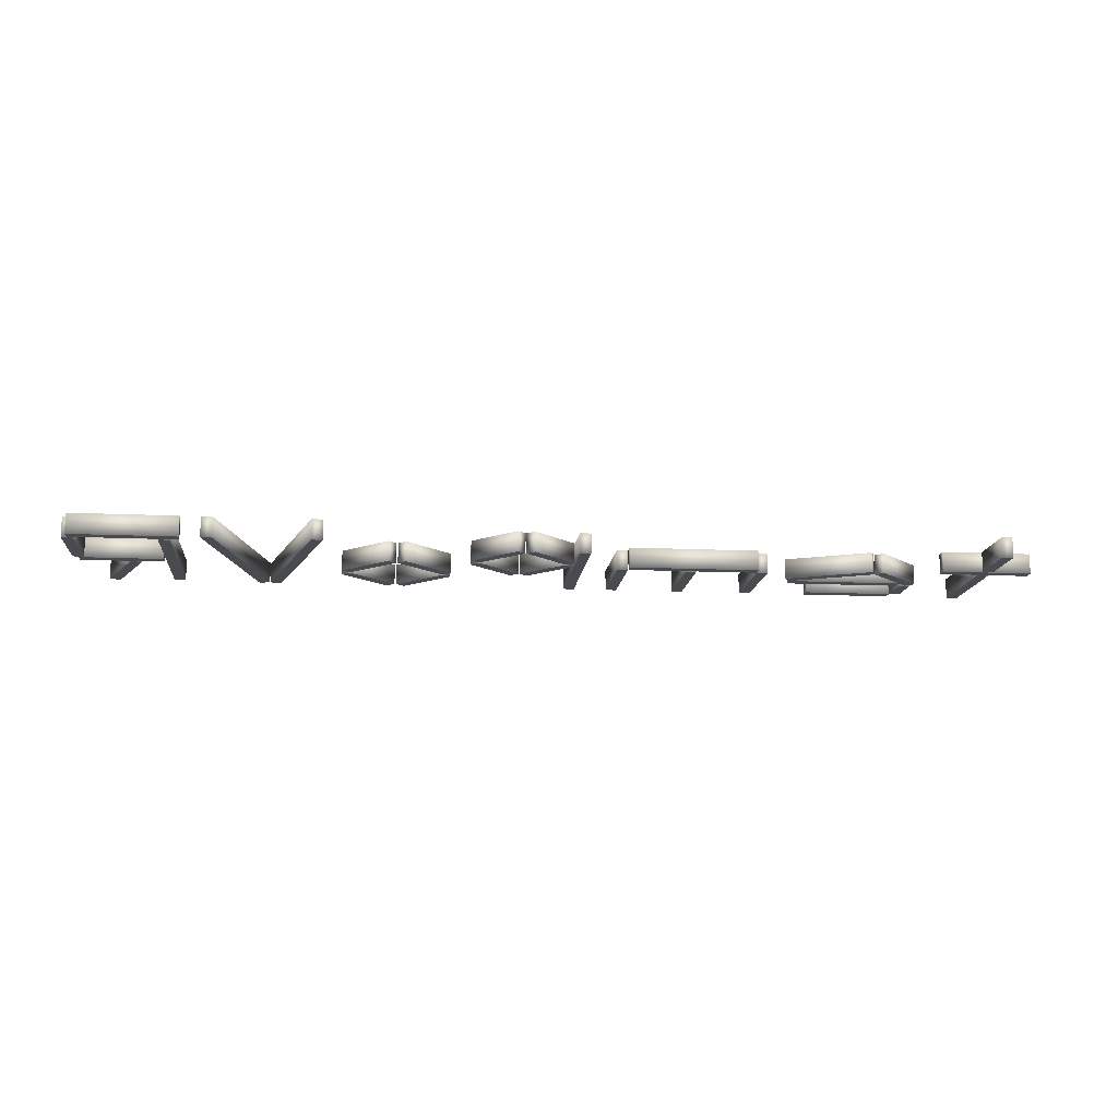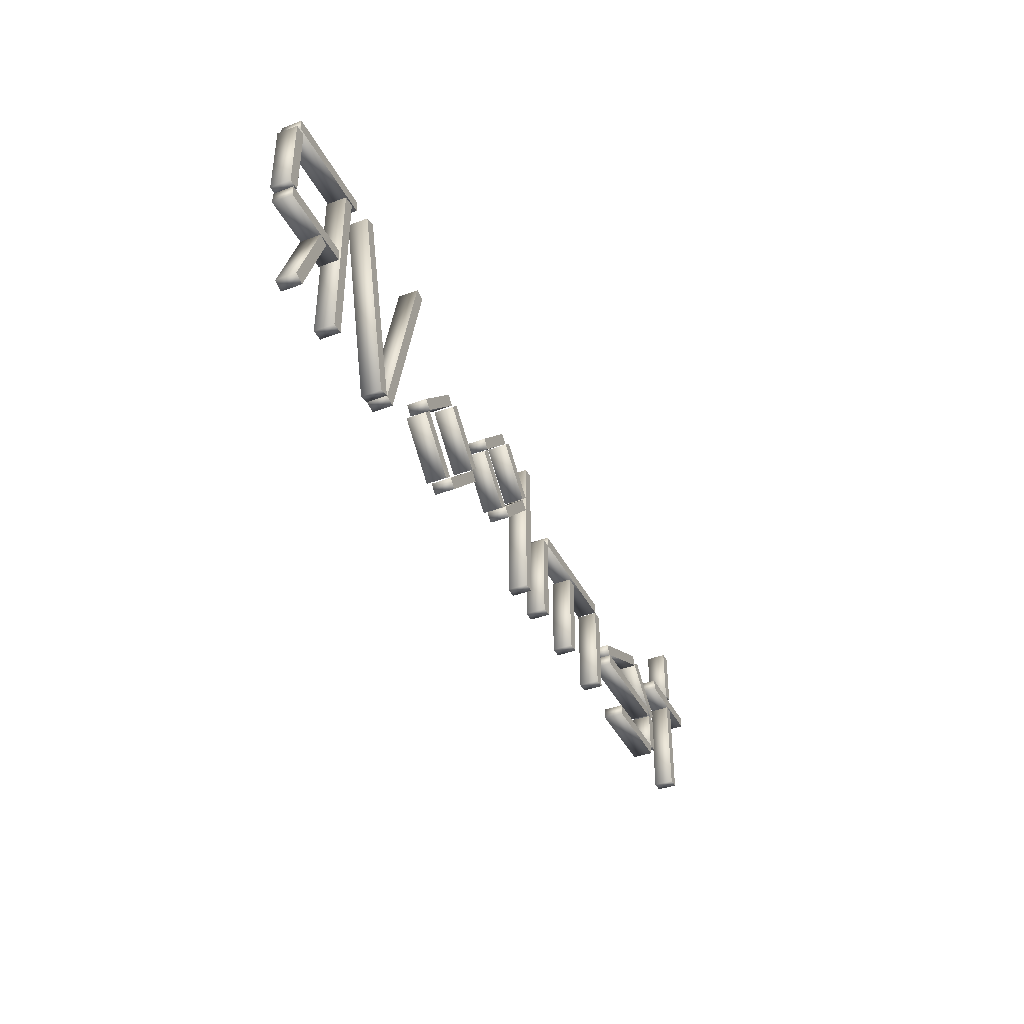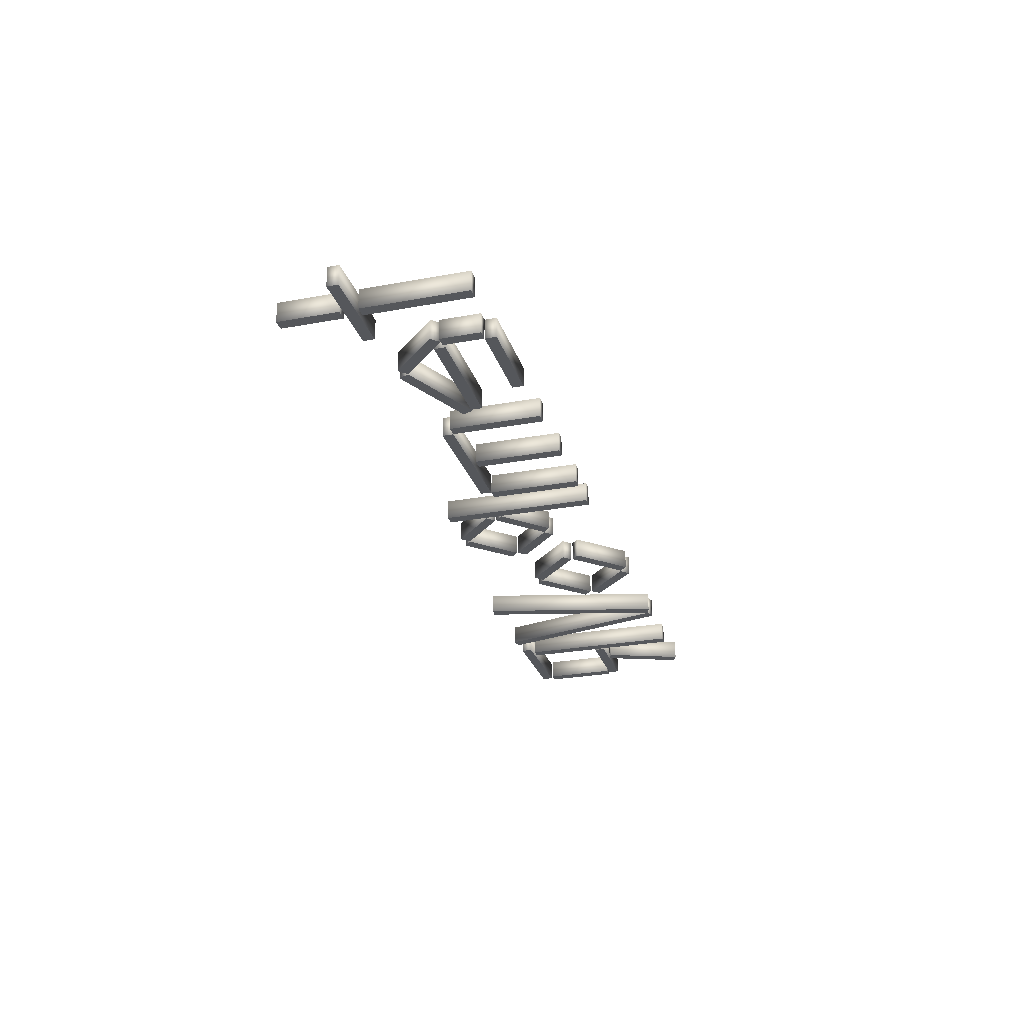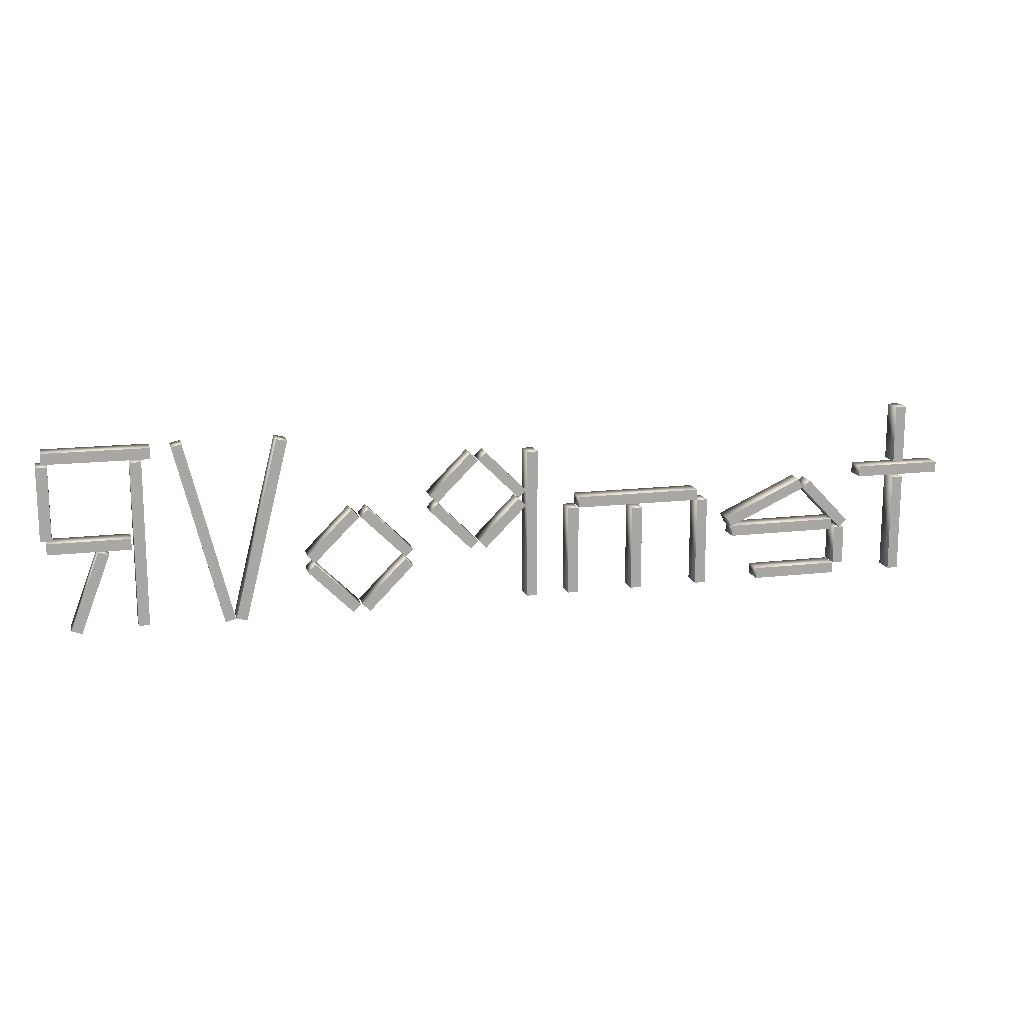
<metadata>
{"format":"obj","ext":"obj","renderer":"f3d","projection":"perspective","resolution":1024,"background":"white","views":[{"elev":-13.8,"azim":174.1,"up":"+Z"},{"elev":-40.2,"azim":114.7,"up":"+Y"},{"elev":-26.7,"azim":-73.9,"up":"+Z"},{"elev":15.0,"azim":165.7,"up":"+Y"}]}
</metadata>
<code>
o Text
v 1.301 0.2776 0.03
v 1.285 0.5047 0.03
v 1.285 0.5376 0.03
v 1.037 0.002398 0.03
v 1.037 0.497 0.03
v 1.045 0.2371 0.03
v 1.045 0.27 0.03
v 1.2 -0.009835 0.03
v 1.23 0.001633 0.03
v 0.7823 -0.006776 0.03
v 0.8871 0.5437 0.03
v 0.5812 0.536 0.03
v 0.397 0.3143 0.03
v 0.2089 0.179 0.03
v 0.3442 -0.006776 0.03
v 0.2097 0.1285 0.03
v 0.2326 0.1515 0.03
v 0.3725 0.01692 0.03
v 0.1325 0.3189 0.03
v 0.1554 0.3418 0.03
v -0.1481 0.002398 0.03
v -0.181 0.002398 0.03
v -0.181 0.4611 0.03
v -0.1481 0.4611 0.03
v -0.1451 0.2929 0.03
v -0.1214 0.3159 0.03
v 0.004031 0.1905 0.03
v -0.1214 0.3189 0.03
v -0.01891 0.4672 0.03
v 0.02926 0.1675 0.03
v 0.006324 0.1905 0.03
v -0.7337 0.2746 0.03
v -0.7009 0.2746 0.03
v -0.314 0.2753 0.03
v -0.7001 0.2753 0.03
v -0.7001 0.3082 0.03
v -0.4868 0.002398 0.03
v -0.5197 0.2623 0.03
v -1.172 0.002398 0.03
v -1.172 0.03527 0.03
v -0.908 0.03527 0.03
v -0.8163 0.1805 0.03
v -1.043 0.3212 0.03
v -1.189 0.1538 0.03
v -0.8224 0.1492 0.03
v -1.16 0.1492 0.03
v -1.16 0.1821 0.03
v -0.8224 0.1821 0.03
v -1.173 0.03604 0.03
v -1.205 0.03604 0.03
v -1.205 0.153 0.03
v -1.251 0.3174 0.03
v -1.517 0.3174 0.03
v -1.4 0.3082 0.03
v 1.269 0.497 -0.03
v 1.301 0.497 -0.03
v 1.285 0.5047 -0.03
v 0.9773 0.5047 -0.03
v 0.9773 0.5376 -0.03
v 1.285 0.5376 -0.03
v 1.037 0.002398 -0.03
v 1.004 0.002398 -0.03
v 1.004 0.497 -0.03
v 1.037 0.497 -0.03
v 1.045 0.2371 -0.03
v 1.045 0.27 -0.03
v 1.2 -0.009835 -0.03
v 1.11 0.2249 -0.03
v 1.141 0.2363 -0.03
v 1.23 0.001633 -0.03
v 0.751 0.000869 -0.03
v 0.8871 0.5437 -0.03
v 0.9184 0.536 -0.03
v 0.7494 0.000869 -0.03
v 0.3733 0.2906 -0.03
v 0.5316 0.1798 -0.03
v 0.2089 0.179 -0.03
v 0.3679 0.2906 -0.03
v 0.3442 -0.006776 -0.03
v 0.2097 0.1285 -0.03
v 0.2326 0.1515 -0.03
v 0.3725 0.01692 -0.03
v 0.1325 0.3189 -0.03
v -0.1481 0.002398 -0.03
v -0.181 0.002398 -0.03
v -0.1214 0.3159 -0.03
v 0.004031 0.1905 -0.03
v -0.1214 0.3189 -0.03
v -0.01891 0.4672 -0.03
v 0.004031 0.4443 -0.03
v 0.02926 0.1675 -0.03
v 0.006324 0.1905 -0.03
v -0.2804 0.002398 -0.03
v -0.2804 0.2746 -0.03
v -0.7009 0.002398 -0.03
v -0.7337 0.002398 -0.03
v -0.7009 0.2746 -0.03
v -0.314 0.3082 -0.03
v -0.5197 0.2623 -0.03
v -0.4868 0.2623 -0.03
v -1.172 0.002398 -0.03
v -1.043 0.3212 -0.03
v -1.081 0.3136 -0.03
v -0.8224 0.1492 -0.03
v -1.16 0.1821 -0.03
v -1.205 0.03604 -0.03
v -1.205 0.153 -0.03
v -1.368 0.361 -0.03
v -1.368 0.5376 -0.03
v -1.251 0.3174 -0.03
v -1.517 0.3174 -0.03
v -1.368 0.002398 -0.03
v -1.4 0.3082 -0.03
v -1.368 0.361 0.03
v -1.4 0.361 -0.03
v -1.4 0.361 0.03
v -1.4 0.5376 -0.03
v -1.4 0.5376 0.03
v -1.368 0.5376 0.03
v -1.517 0.3503 -0.03
v -1.517 0.3503 0.03
v -1.251 0.3503 -0.03
v -1.251 0.3503 0.03
v -1.368 0.002398 0.03
v -1.4 0.002398 -0.03
v -1.4 0.002398 0.03
v -1.368 0.3082 -0.03
v -1.368 0.3082 0.03
v -0.8163 0.1805 -0.03
v -1.056 0.2914 -0.03
v -1.056 0.2914 0.03
v -0.8025 0.2103 -0.03
v -0.8025 0.2103 0.03
v -1.189 0.1538 -0.03
v -1.212 0.1759 -0.03
v -1.212 0.1759 0.03
v -1.081 0.3136 0.03
v -1.057 0.2914 -0.03
v -1.057 0.2914 0.03
v -1.16 0.1492 -0.03
v -0.8224 0.1821 -0.03
v -1.173 0.03604 -0.03
v -1.173 0.153 -0.03
v -1.173 0.153 0.03
v -0.908 0.002398 -0.03
v -0.908 0.002398 0.03
v -1.172 0.03527 -0.03
v -0.908 0.03527 -0.03
v -0.314 0.2753 -0.03
v -0.7001 0.2753 -0.03
v -0.7001 0.3082 -0.03
v -0.314 0.3082 0.03
v -0.7009 0.002398 0.03
v -0.7337 0.002398 0.03
v -0.7337 0.2746 -0.03
v -0.2804 0.002398 0.03
v -0.3132 0.002398 -0.03
v -0.3132 0.002398 0.03
v -0.3132 0.2746 -0.03
v -0.3132 0.2746 0.03
v -0.2804 0.2746 0.03
v -0.4868 0.002398 -0.03
v -0.5197 0.002398 -0.03
v -0.5197 0.002398 0.03
v -0.4868 0.2623 0.03
v -0.1451 0.3418 -0.03
v -0.1451 0.3418 0.03
v 0.004031 0.4443 0.03
v 0.006324 0.4443 -0.03
v 0.006324 0.4443 0.03
v 0.03002 0.4672 -0.03
v 0.03002 0.4672 0.03
v 0.1554 0.3418 -0.03
v -0.181 0.4611 -0.03
v -0.1481 0.4611 -0.03
v 0.1317 0.3166 -0.03
v 0.1317 0.3166 0.03
v 0.1546 0.2929 -0.03
v 0.1546 0.2929 0.03
v -0.01967 0.1675 -0.03
v -0.01967 0.1675 0.03
v -0.1451 0.2929 -0.03
v 0.2326 0.1561 -0.03
v 0.2326 0.1561 0.03
v 0.345 0.3143 -0.03
v 0.345 0.3143 0.03
v 0.3679 0.2906 0.03
v 0.5086 0.1568 -0.03
v 0.5086 0.1568 0.03
v 0.3733 0.2906 0.03
v 0.397 0.3143 -0.03
v 0.5316 0.1798 0.03
v 0.3962 -0.006776 -0.03
v 0.3962 -0.006776 0.03
v 0.5086 0.1522 -0.03
v 0.5086 0.1522 0.03
v 0.5316 0.1293 -0.03
v 0.5316 0.1293 0.03
v 0.3679 0.01616 -0.03
v 0.3679 0.01616 0.03
v 0.7173 -0.006776 -0.03
v 0.7173 -0.006776 0.03
v 0.5812 0.536 -0.03
v 0.6134 0.5437 -0.03
v 0.6134 0.5437 0.03
v 0.7494 0.000869 0.03
v 0.7823 -0.006776 -0.03
v 0.751 0.000869 0.03
v 0.9184 0.536 0.03
v 0.9773 0.5047 0.03
v 0.9773 0.5376 0.03
v 1.004 0.002398 0.03
v 1.004 0.497 0.03
v 1.301 0.2776 -0.03
v 1.269 0.2776 -0.03
v 1.269 0.2776 0.03
v 1.269 0.497 0.03
v 1.301 0.497 0.03
v 1.285 0.2371 -0.03
v 1.285 0.2371 0.03
v 1.285 0.27 -0.03
v 1.285 0.27 0.03
v 1.11 0.2249 0.03
v 1.141 0.2363 0.03
f 212 4 5 213
f 6 220 222 7
f 112 125 113 127
f 70 67 68 69
f 110 111 120 122
f 181 27 26 25
f 199 79 80 81
f 183 77 185 78
f 91 92 176 178
f 76 188 75 191
f 8 9 224 223
f 149 150 151 98
f 87 180 182 86
f 19 20 172 170
f 88 166 89 90
f 173 83 169 171
f 35 34 152 36
f 164 37 165 38
f 158 156 161 160
f 219 65 66 221
f 193 82 195 197
f 74 201 203 204
f 50 49 144 51
f 39 146 41 40
f 53 52 123 121
f 126 124 128 54
f 116 114 119 118
f 57 58 59 60
f 108 115 117 109
f 46 45 48 47
f 61 62 63 64
f 207 71 72 73
f 154 153 33 32
f 202 206 205 12
f 208 10 209 11
f 15 200 17 16
f 18 194 198 196
f 189 192 13 190
f 214 215 55 56
f 14 184 187 186
f 167 28 168 29
f 31 30 179 177
f 134 135 103 138
f 84 85 174 175
f 95 96 155 97
f 22 21 24 23
f 162 163 99 100
f 42 133 43 131
f 136 44 139 137
f 93 157 159 94
f 104 140 105 141
f 142 106 107 143
f 145 101 147 148
f 216 1 218 217
f 132 129 130 102
f 210 2 3 211
f 114 116 115 108
f 116 118 117 115
f 118 119 109 117
f 119 114 108 109
f 52 53 111 110
f 53 121 120 111
f 121 123 122 120
f 123 52 110 122
f 124 126 125 112
f 126 54 113 125
f 54 128 127 113
f 128 124 112 127
f 42 131 130 129
f 131 43 102 130
f 43 133 132 102
f 133 42 129 132
f 44 136 135 134
f 136 137 103 135
f 137 139 138 103
f 139 44 134 138
f 45 46 140 104
f 46 47 105 140
f 47 48 141 105
f 48 45 104 141
f 49 50 106 142
f 50 51 107 106
f 51 144 143 107
f 144 49 142 143
f 146 39 101 145
f 39 40 147 101
f 40 41 148 147
f 41 146 145 148
f 34 35 150 149
f 35 36 151 150
f 36 152 98 151
f 152 34 149 98
f 153 154 96 95
f 154 32 155 96
f 32 33 97 155
f 33 153 95 97
f 156 158 157 93
f 158 160 159 157
f 160 161 94 159
f 161 156 93 94
f 37 164 163 162
f 164 38 99 163
f 38 165 100 99
f 165 37 162 100
f 28 167 166 88
f 167 29 89 166
f 29 168 90 89
f 168 28 88 90
f 19 170 169 83
f 170 172 171 169
f 172 20 173 171
f 20 19 83 173
f 21 22 85 84
f 22 23 174 85
f 23 24 175 174
f 24 21 84 175
f 30 31 92 91
f 31 177 176 92
f 177 179 178 176
f 179 30 91 178
f 181 25 182 180
f 25 26 86 182
f 26 27 87 86
f 27 181 180 87
f 184 14 77 183
f 14 186 185 77
f 186 187 78 185
f 187 184 183 78
f 189 190 75 188
f 190 13 191 75
f 13 192 76 191
f 192 189 188 76
f 194 18 82 193
f 18 196 195 82
f 196 198 197 195
f 198 194 193 197
f 15 16 80 79
f 16 17 81 80
f 17 200 199 81
f 200 15 79 199
f 202 12 203 201
f 12 205 204 203
f 205 206 74 204
f 206 202 201 74
f 10 208 71 207
f 208 11 72 71
f 11 209 73 72
f 209 10 207 73
f 2 210 58 57
f 210 211 59 58
f 211 3 60 59
f 3 2 57 60
f 4 212 62 61
f 212 213 63 62
f 213 5 64 63
f 5 4 61 64
f 1 216 215 214
f 216 217 55 215
f 217 218 56 55
f 218 1 214 56
f 220 6 65 219
f 6 7 66 65
f 7 222 221 66
f 222 220 219 221
f 8 223 68 67
f 223 224 69 68
f 224 9 70 69
f 9 8 67 70

</code>
